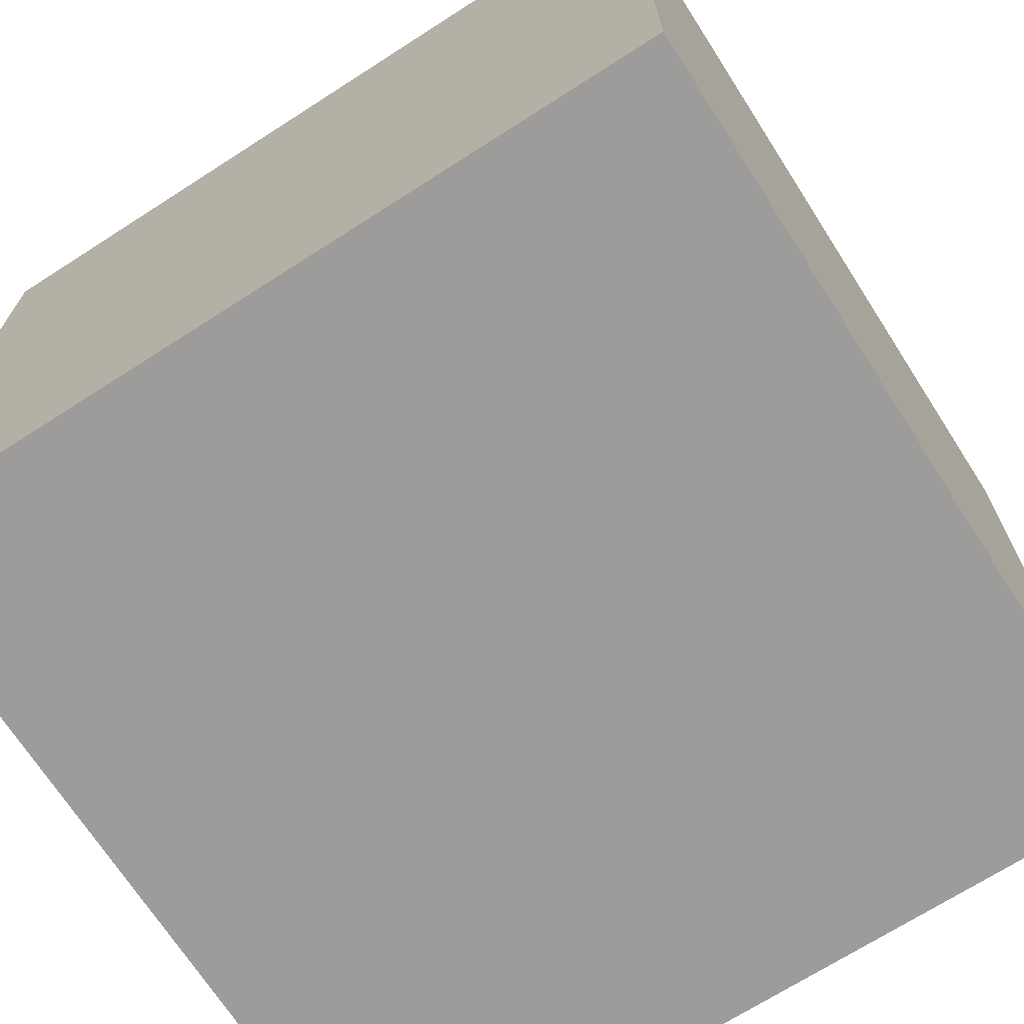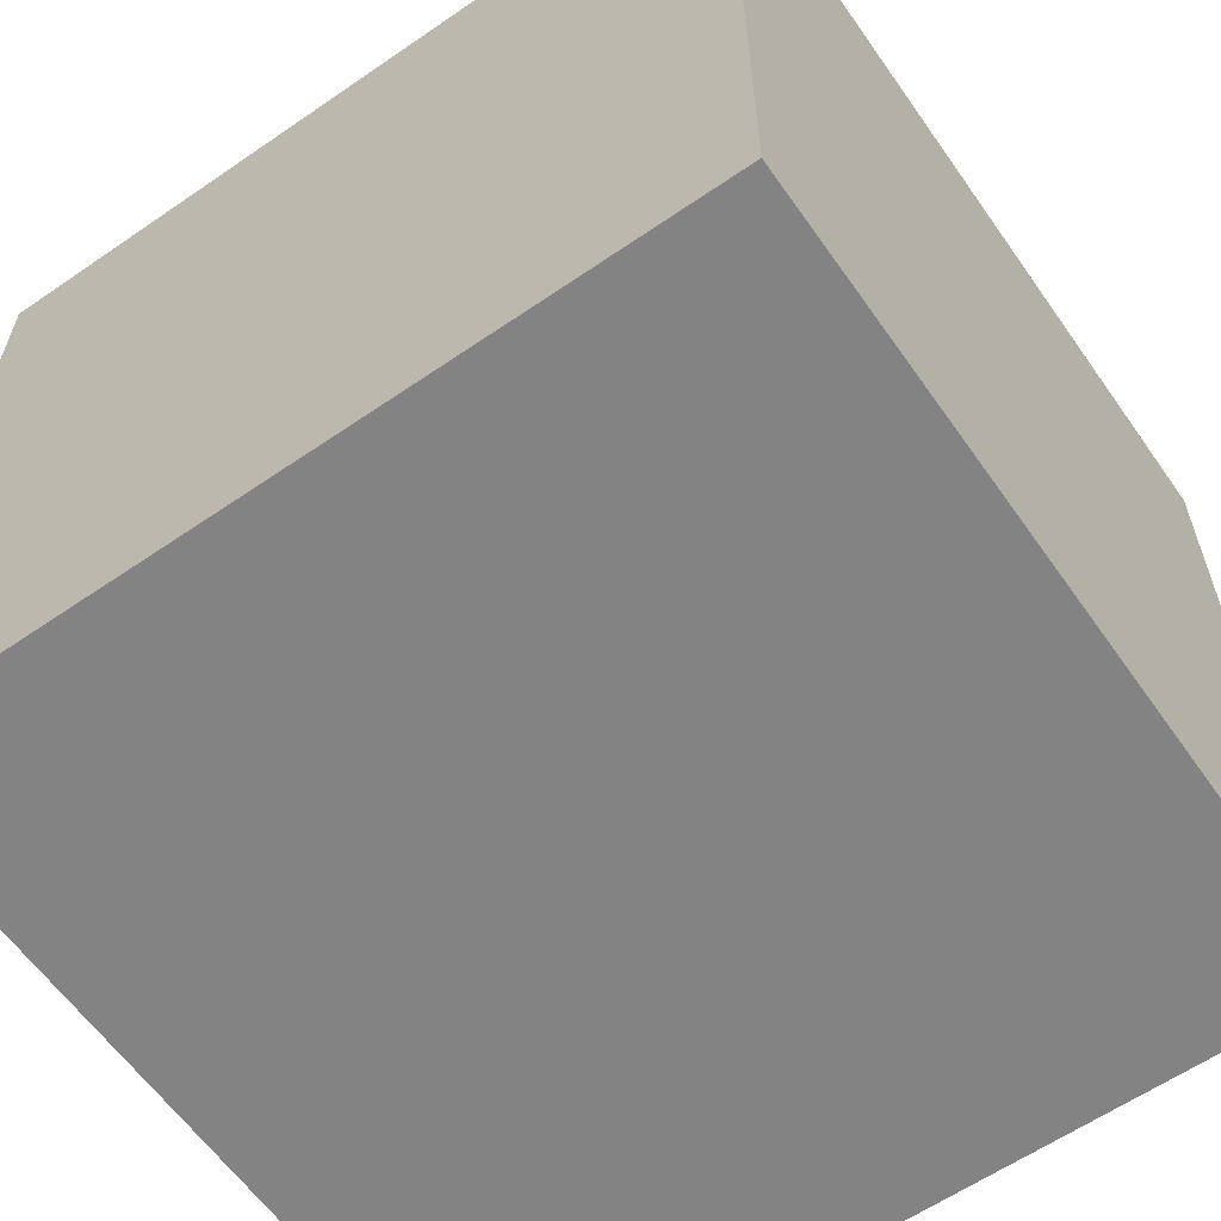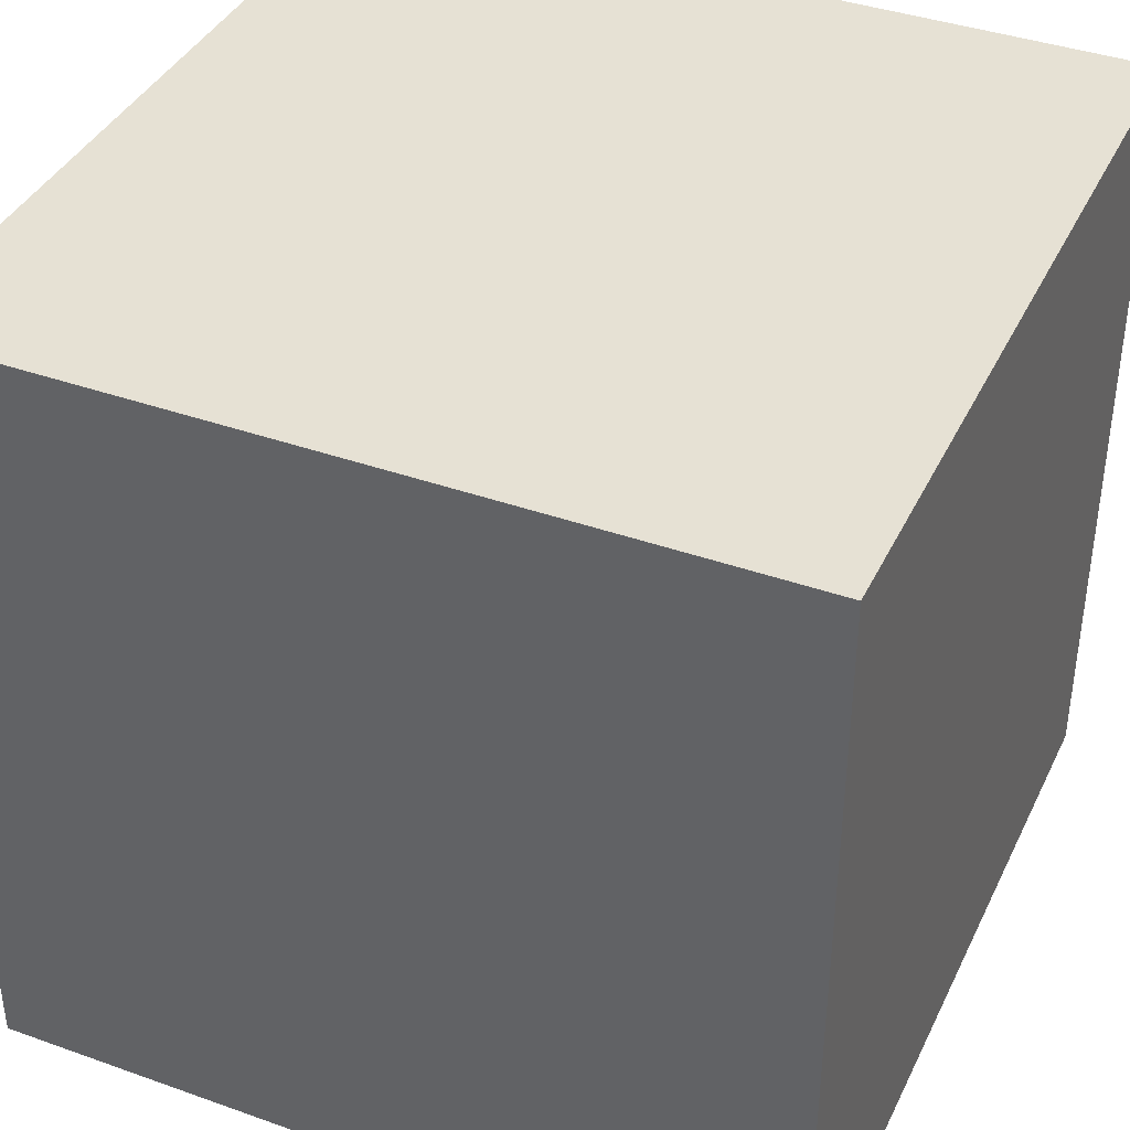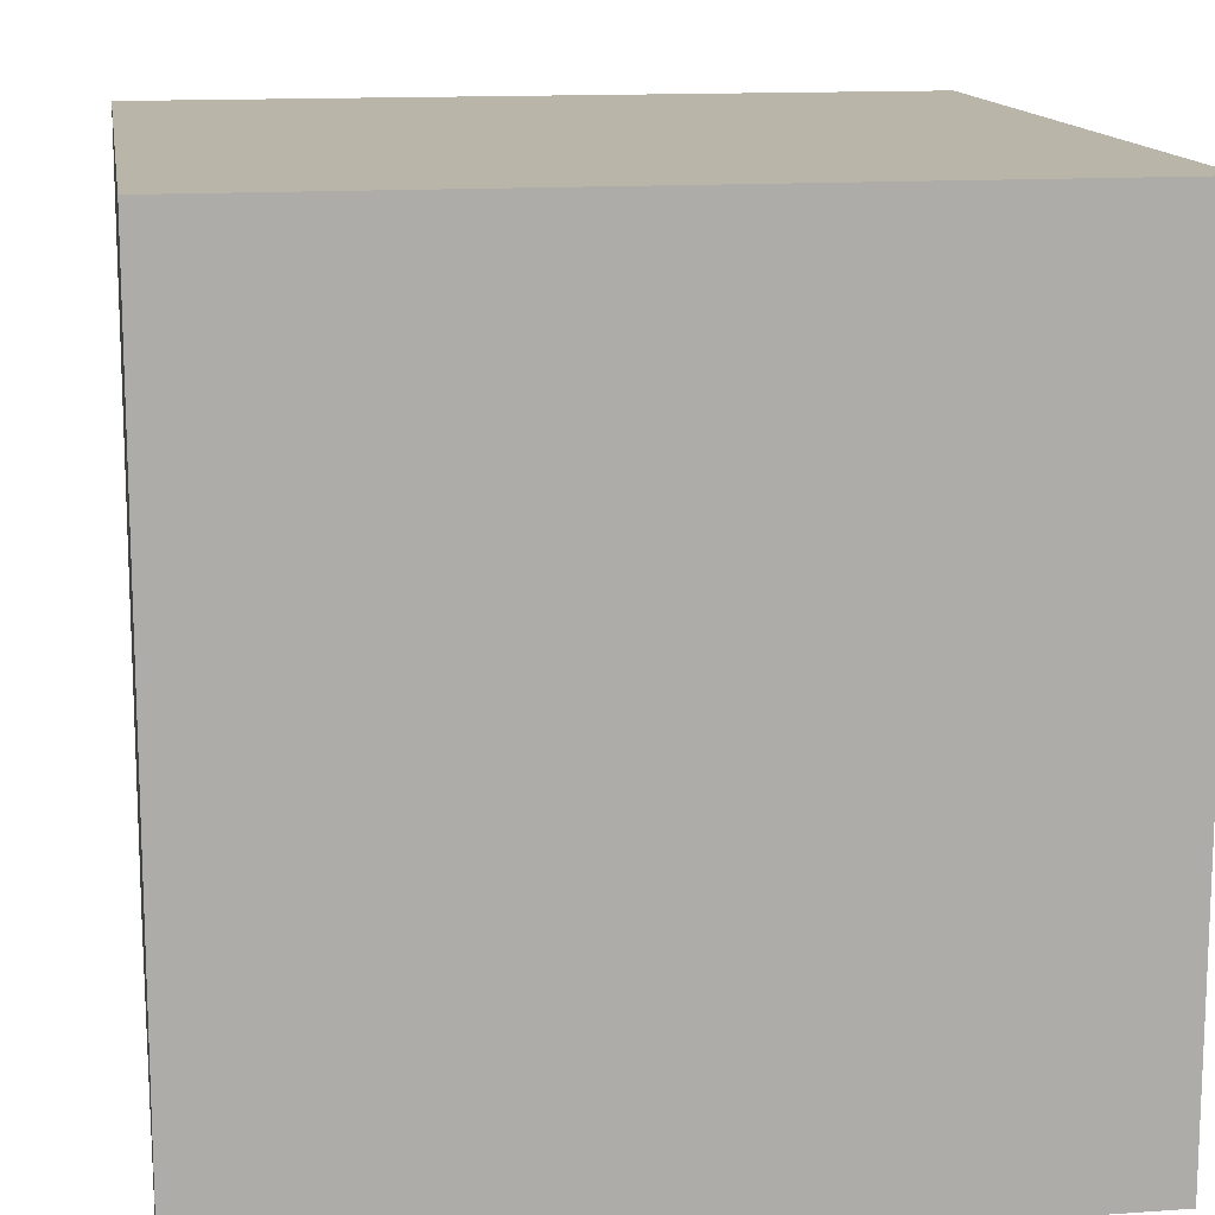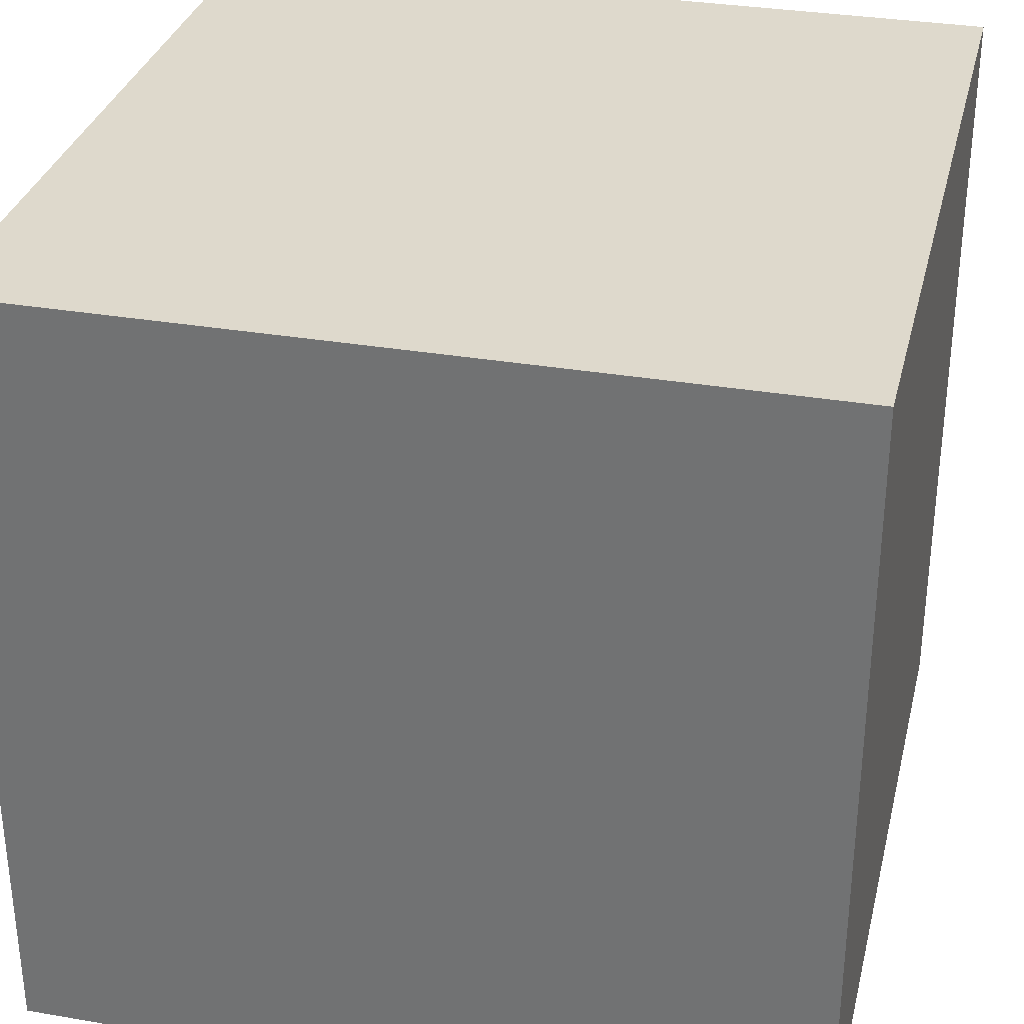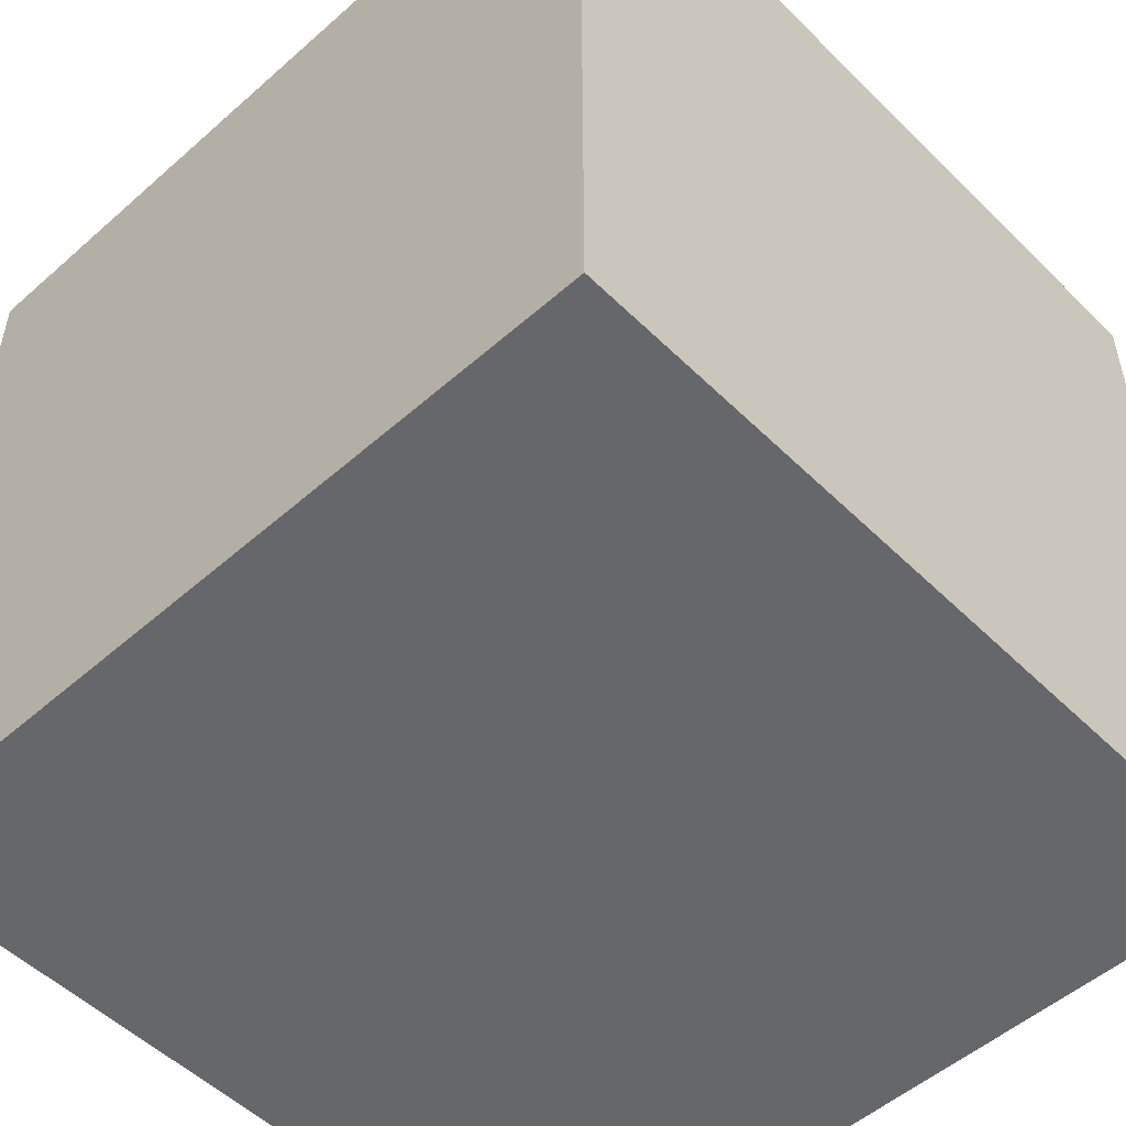
<metadata>
{"format":"obj","ext":"obj","renderer":"f3d","projection":"perspective","resolution":1024,"background":"white","views":[{"elev":-70.0,"azim":122.7,"up":"+Y"},{"elev":-61.1,"azim":125.0,"up":"+Z"},{"elev":39.3,"azim":23.9,"up":"+Z"},{"elev":13.7,"azim":-9.0,"up":"+Z"},{"elev":32.2,"azim":13.5,"up":"+Y"},{"elev":-52.1,"azim":-136.5,"up":"+Z"}]}
</metadata>
<code>
o Cube
v -0.5 0.5 0.5
v -0.5 0.5 -0.5
v 0.5 0.5 0.5
v 0.5 0.5 -0.5
v -0.5 -0.5 0.5
v -0.5 -0.5 -0.5
v 0.5 -0.5 0.5
v 0.5 -0.5 -0.5
f 5 3 1
f 3 8 4
f 7 6 8
f 2 8 6
f 1 4 2
f 5 2 6
f 5 7 3
f 3 7 8
f 7 5 6
f 2 4 8
f 1 3 4
f 5 1 2

</code>
